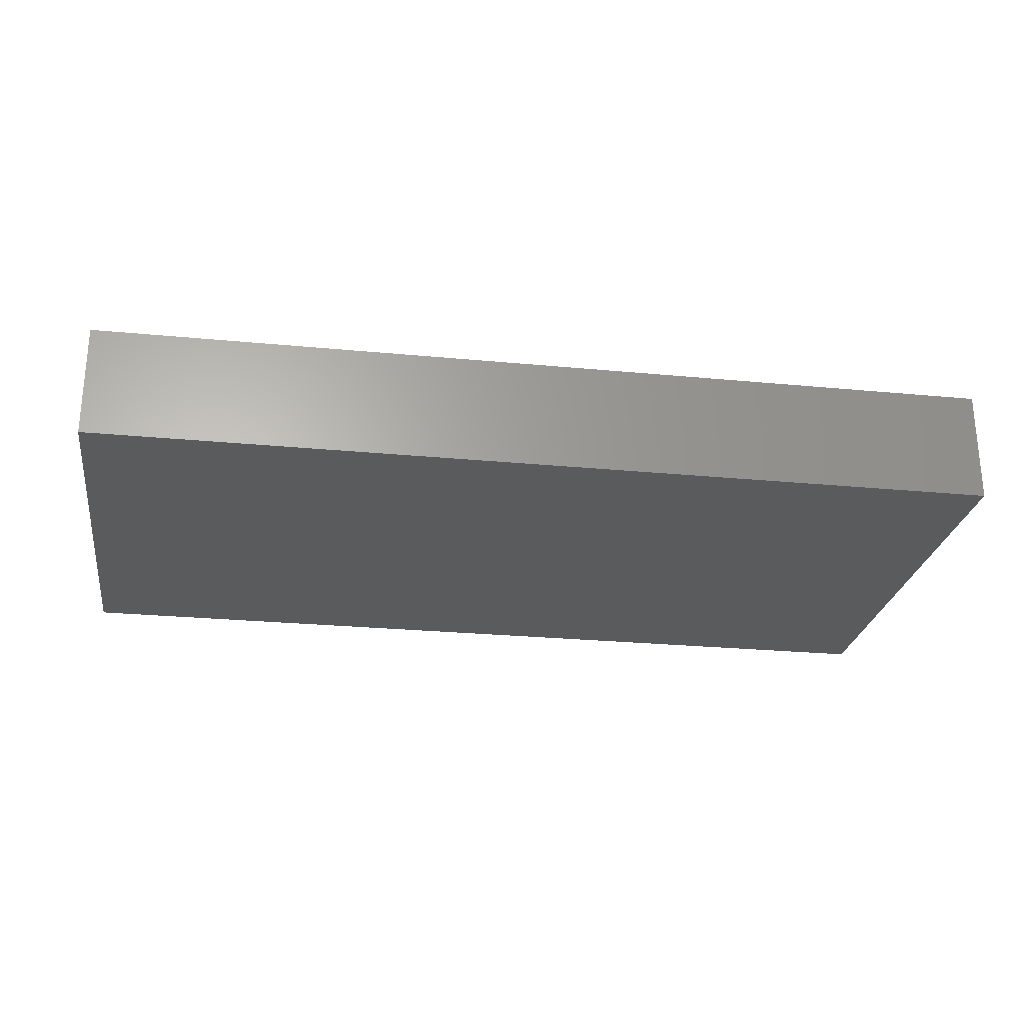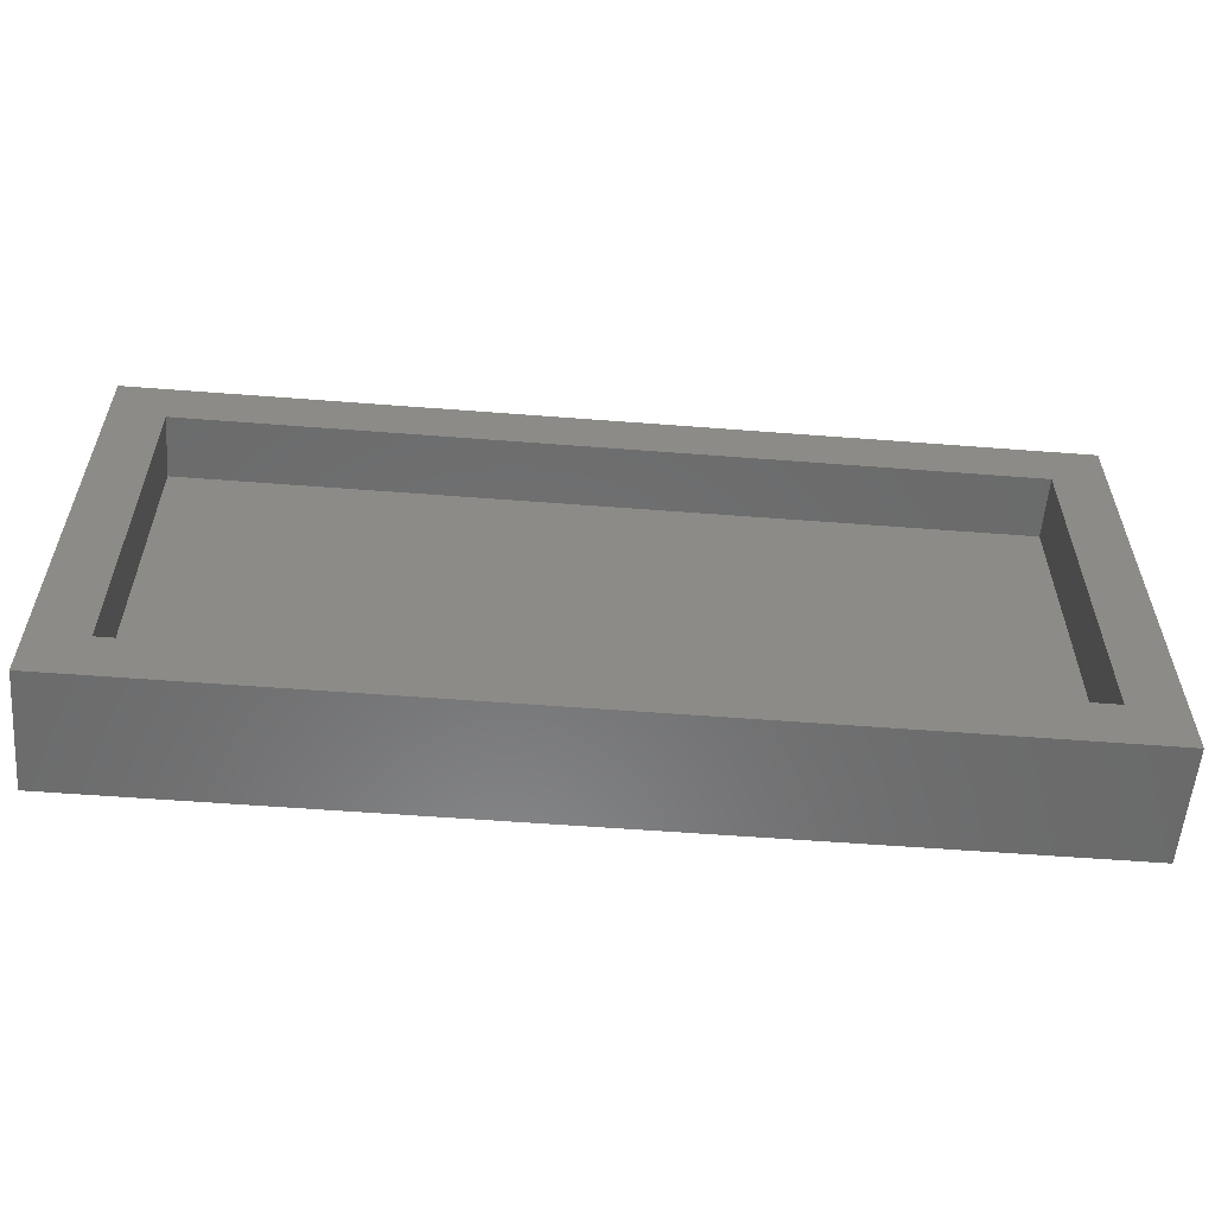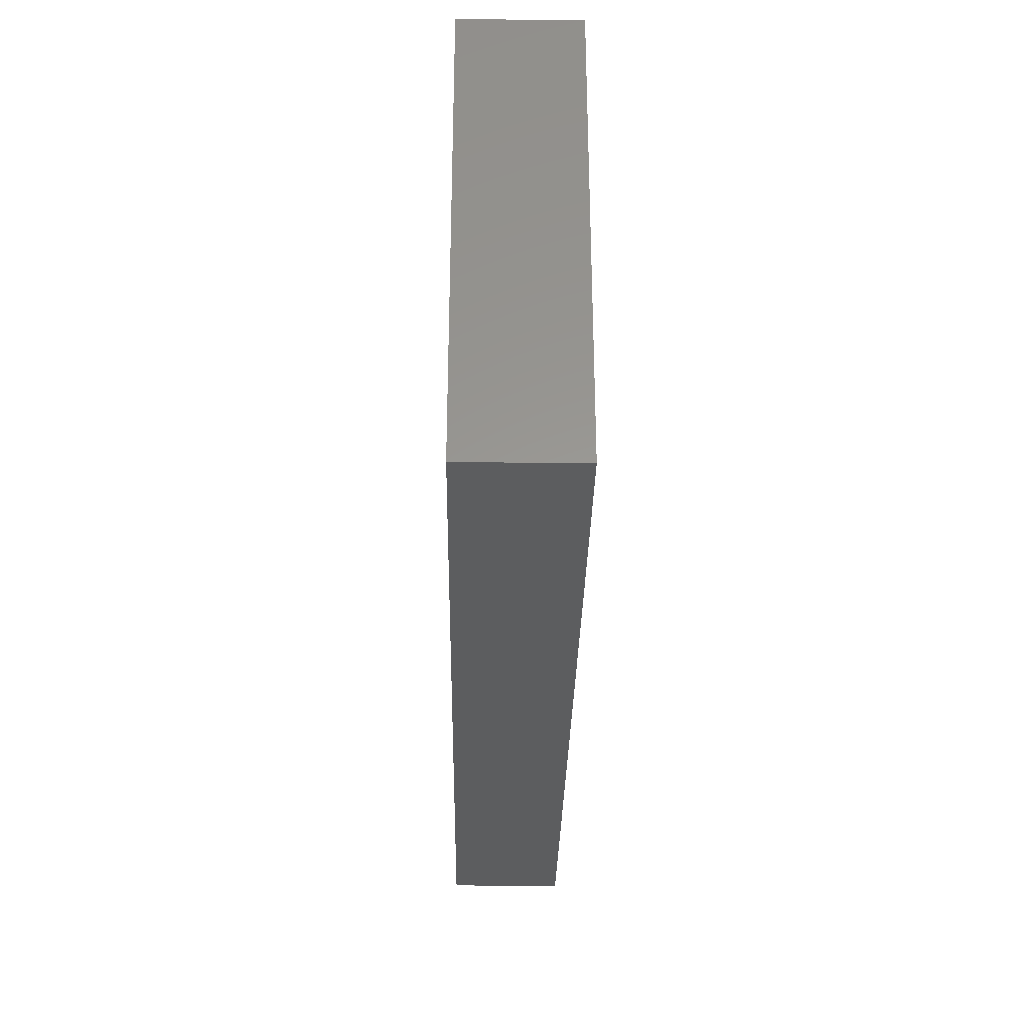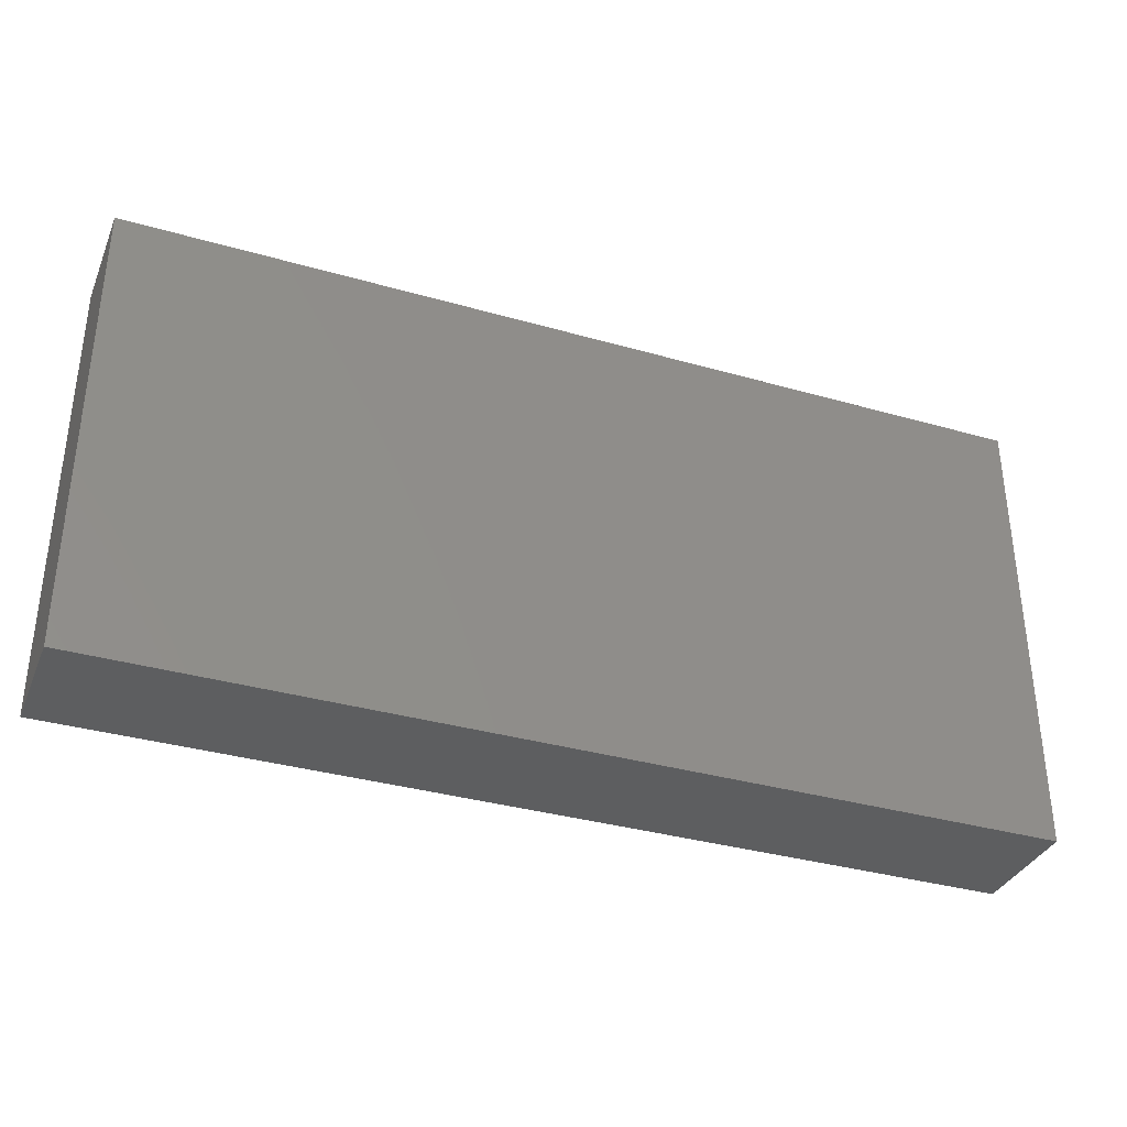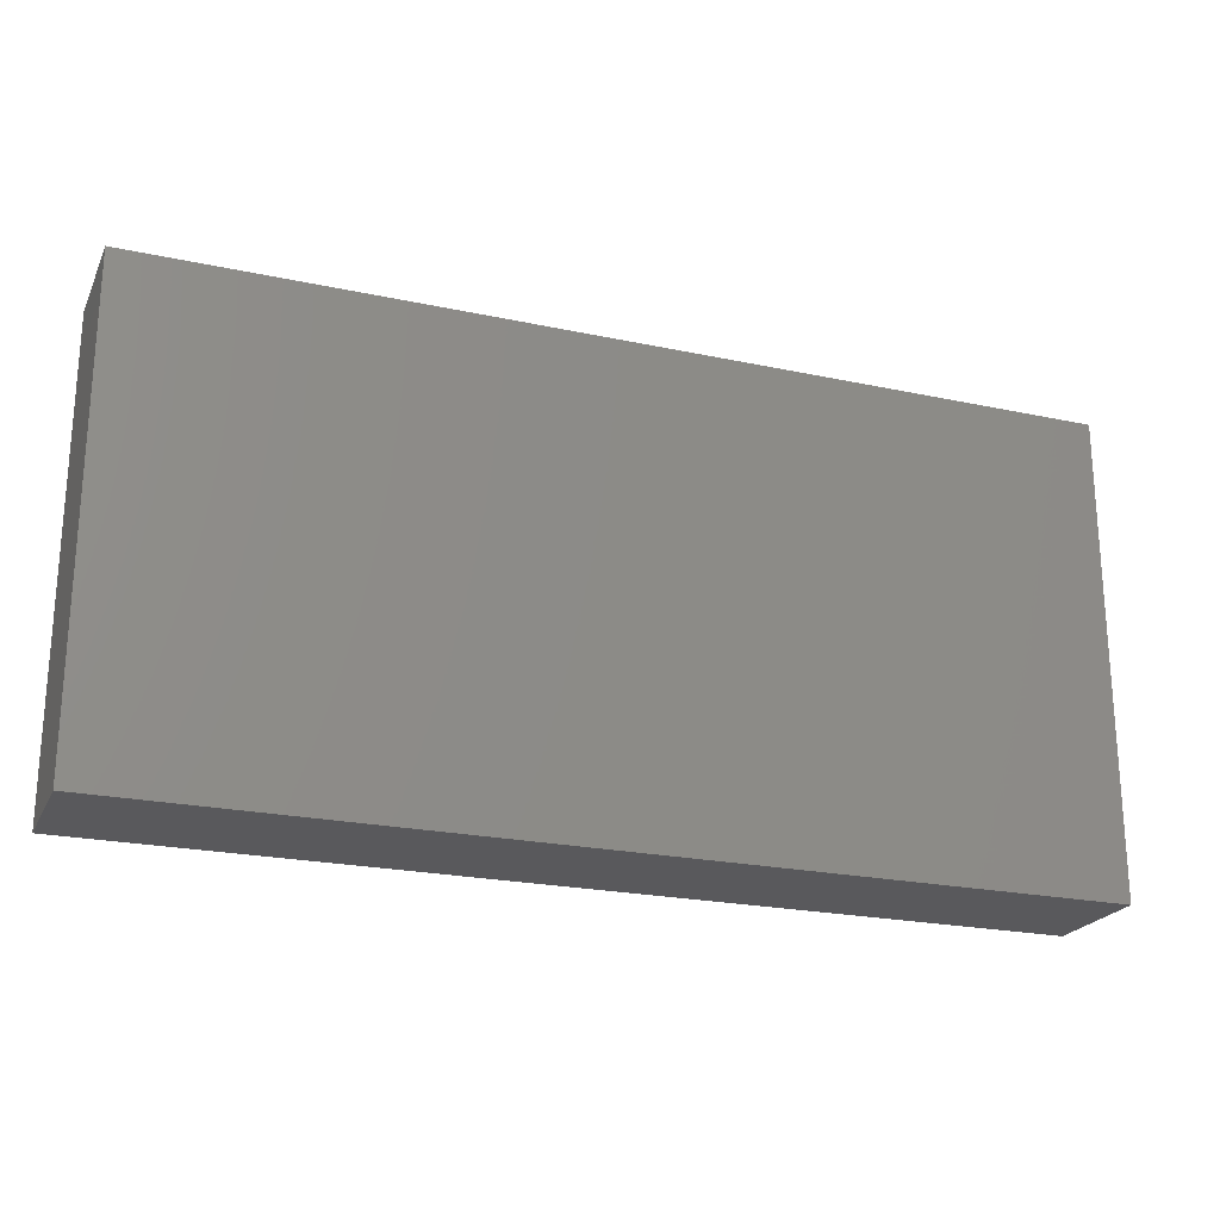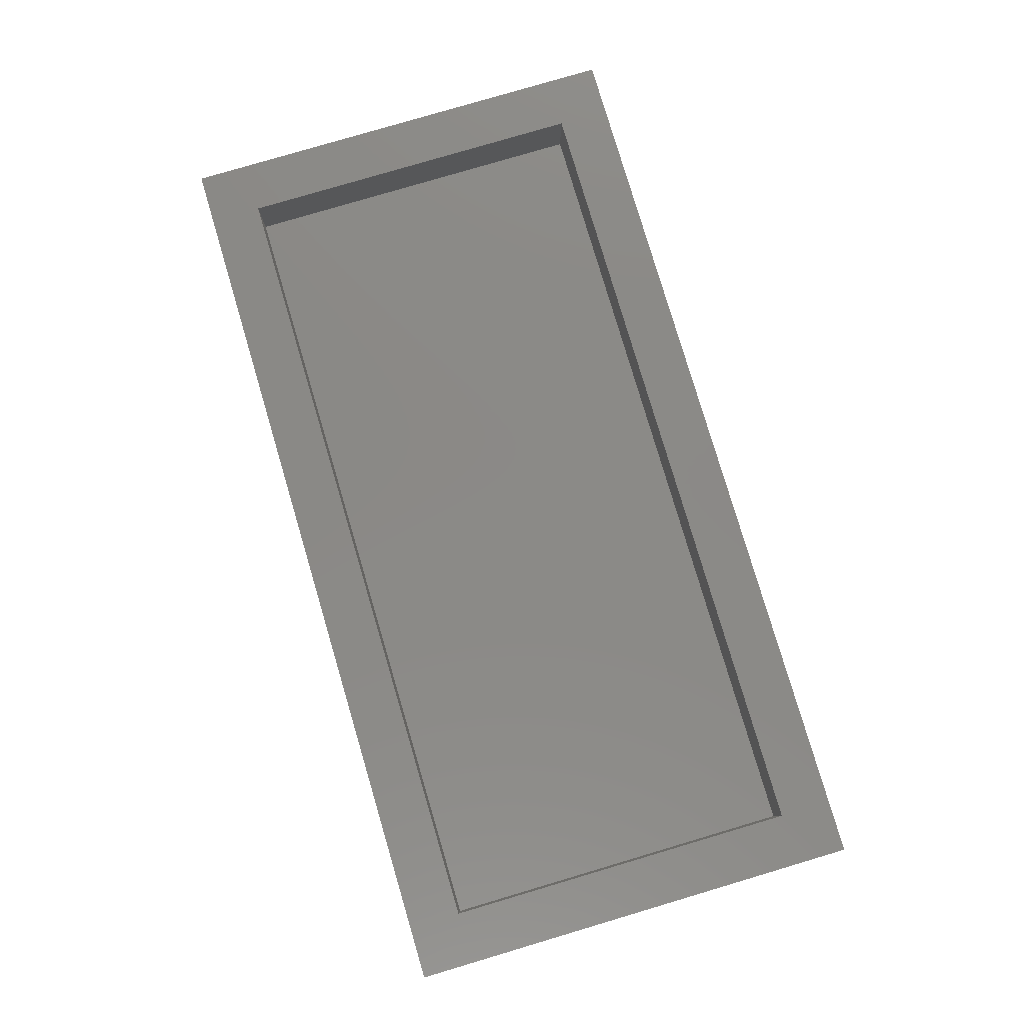
<metadata>
{"format":"stl","ext":"stl","renderer":"f3d","projection":"perspective","resolution":1024,"background":"white","views":[{"elev":-25.5,"azim":171.2,"up":"+Y"},{"elev":-57.0,"azim":175.4,"up":"+Z"},{"elev":-31.0,"azim":-90.9,"up":"+Z"},{"elev":-35.0,"azim":-20.9,"up":"+Z"},{"elev":-22.4,"azim":-20.4,"up":"+Z"},{"elev":79.9,"azim":73.5,"up":"+Y"}]}
</metadata>
<code>
# stl→obj: 16 verts, 28 faces
v -0.75 4.733e-17 0.7266
v -0.6641 1.491e-17 0.05469
v -0.75 0 -0.03125
v 0.6641 1.624e-16 0.05469
v 0.75 1.665e-16 -0.03125
v -0.6641 5.15e-17 0.6407
v 0.75 2.139e-16 0.7266
v 0.6641 1.99e-16 0.6407
v -0.6641 -0.1016 0.05469
v 0.6641 -0.1016 0.05469
v 0.6641 -0.1016 0.6407
v -0.6641 -0.1016 0.6407
v -0.75 -0.1875 -0.03125
v 0.75 -0.1875 -0.03125
v -0.75 -0.1875 0.7266
v 0.75 -0.1875 0.7266
f 1 2 3
f 3 2 4
f 3 4 5
f 2 1 6
f 6 1 7
f 6 7 8
f 8 7 5
f 8 5 4
f 9 10 2
f 2 10 4
f 10 11 4
f 4 11 8
f 11 12 8
f 8 12 6
f 12 9 6
f 6 9 2
f 12 11 9
f 9 11 10
f 13 14 15
f 15 14 16
f 15 1 13
f 13 1 3
f 16 7 15
f 15 7 1
f 14 5 16
f 16 5 7
f 13 3 14
f 14 3 5

</code>
